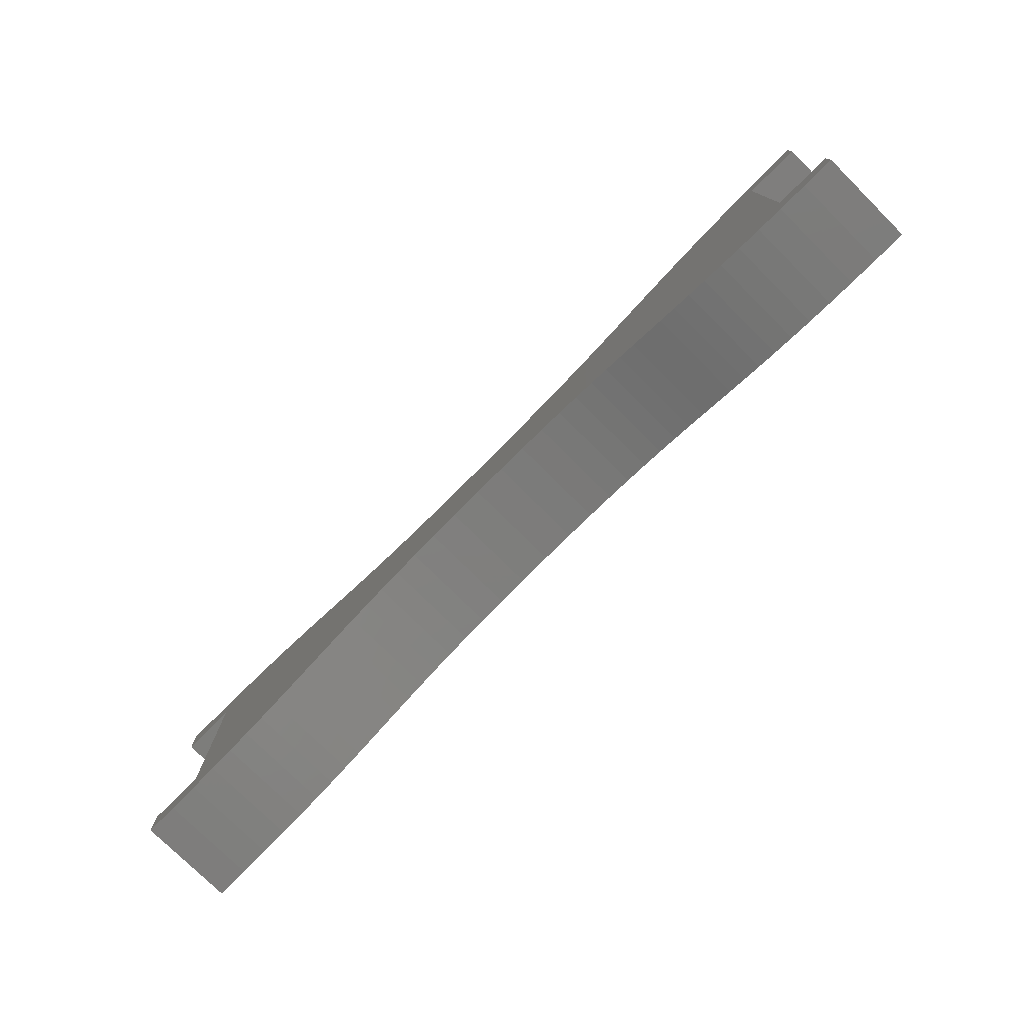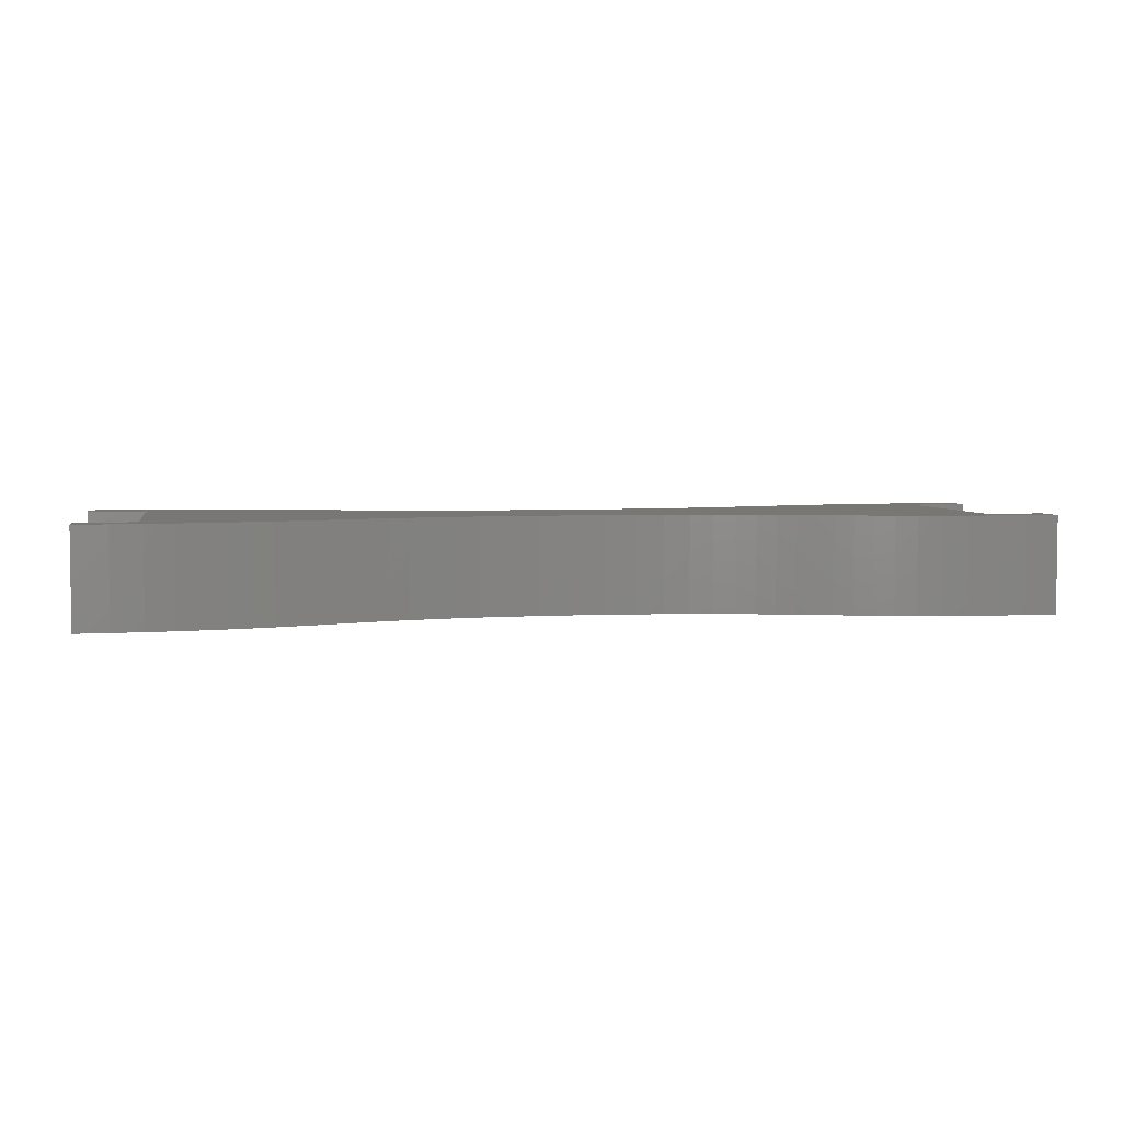
<metadata>
{"format":"stl","ext":"stl","renderer":"f3d","projection":"perspective","resolution":1024,"background":"white","views":[{"elev":-76.9,"azim":45.2,"up":"+Y"},{"elev":4.3,"azim":169.6,"up":"+Z"}]}
</metadata>
<code>
# stl→obj: 372 verts, 740 faces
v 10.66 -178 371.4
v 7.655 -178.1 371.4
v 7.655 -178 371.4
v 10.66 -178.1 371.4
v 7.655 -178.2 371.4
v 10.66 -178.2 371.4
v 7.655 -178.3 371.3
v 10.66 -178.3 371.3
v 7.655 -178.5 371.2
v 10.66 -178.5 371.2
v 7.655 -178.6 371.2
v 10.66 -178.6 371.2
v 10.66 -178.6 371.1
v 7.655 -178.6 371.1
v 10.66 -178.7 370.9
v 7.655 -178.7 370.9
v 10.66 -178.8 370.8
v 7.655 -178.8 370.8
v 10.66 -178.8 370.7
v 7.655 -178.8 370.7
v 10.66 -178.8 370.6
v 7.655 -178.8 370.6
v 10.66 -178.8 370.4
v 7.655 -178.8 370.4
v 10.66 -178.8 370.3
v 7.655 -178.8 370.3
v 10.66 -178.8 370.2
v 7.655 -178.8 370.2
v 10.66 -178.8 370.1
v 7.655 -178.8 370.1
v 10.66 -178.7 369.9
v 7.655 -178.7 369.9
v 10.66 -178.6 369.8
v 7.655 -178.6 369.8
v 10.66 -178.6 369.7
v 7.655 -178.6 369.7
v 10.66 -178.5 369.7
v 7.655 -178.5 369.7
v 10.66 -178.3 369.6
v 7.655 -178.3 369.6
v 10.66 -178.2 369.5
v 7.655 -178.2 369.5
v 10.66 -178.1 369.5
v 7.655 -178.1 369.5
v 10.66 -178 369.5
v 7.655 -178 369.5
v 10.66 -177.8 369.4
v 7.655 -177.8 369.4
v 10.66 -177.7 369.5
v 7.655 -177.7 369.5
v 10.66 -177.6 369.5
v 7.655 -177.6 369.5
v 10.66 -177.5 369.5
v 7.655 -177.5 369.5
v 10.66 -177.3 369.6
v 7.655 -177.3 369.6
v 10.66 -177.2 369.7
v 7.655 -177.2 369.7
v 10.66 -177.1 369.7
v 7.655 -177.1 369.7
v 7.655 -177.1 369.8
v 10.66 -177.1 369.8
v 7.655 -177 369.9
v 10.66 -177 369.9
v 7.655 -176.9 370.1
v 10.66 -176.9 370.1
v 7.655 -176.9 370.2
v 10.66 -176.9 370.2
v 7.655 -176.9 370.3
v 10.66 -176.9 370.3
v 7.655 -176.8 370.4
v 10.66 -176.8 370.4
v 7.655 -176.9 370.6
v 10.66 -176.9 370.6
v 7.655 -176.9 370.7
v 10.66 -176.9 370.7
v 7.655 -176.9 370.8
v 10.66 -176.9 370.8
v 7.655 -177 370.9
v 10.66 -177 370.9
v 7.655 -177.1 371.1
v 10.66 -177.1 371.1
v 7.655 -177.1 371.2
v 10.66 -177.1 371.2
v 7.655 -177.2 371.2
v 10.66 -177.2 371.2
v 7.655 -177.3 371.3
v 10.66 -177.3 371.3
v 7.655 -177.5 371.4
v 10.66 -177.5 371.4
v 7.655 -177.6 371.4
v 10.66 -177.6 371.4
v 7.655 -177.7 371.4
v 10.66 -177.7 371.4
v 7.655 -177.8 371.4
v 10.66 -177.8 371.4
v 49.66 -177.1 369.8
v 46.66 -177 369.9
v 46.66 -177.1 369.8
v 49.66 -177 369.9
v 49.66 -177.1 369.7
v 46.66 -177.1 369.7
v 46.66 -177.2 369.7
v 49.66 -177.2 369.7
v 46.66 -177.3 369.6
v 49.66 -177.3 369.6
v 46.66 -177.5 369.5
v 49.66 -177.5 369.5
v 46.66 -177.6 369.5
v 49.66 -177.6 369.5
v 46.66 -177.7 369.5
v 49.66 -177.7 369.5
v 46.66 -177.8 369.4
v 49.66 -177.8 369.4
v 46.66 -178 369.5
v 49.66 -178 369.5
v 46.66 -178.1 369.5
v 49.66 -178.1 369.5
v 46.66 -178.2 369.5
v 49.66 -178.2 369.5
v 46.66 -178.3 369.6
v 49.66 -178.3 369.6
v 46.66 -178.5 369.7
v 49.66 -178.5 369.7
v 46.66 -178.6 369.7
v 49.66 -178.6 369.7
v 46.66 -178.6 369.8
v 49.66 -178.6 369.8
v 46.66 -178.7 369.9
v 49.66 -178.7 369.9
v 46.66 -178.8 370.1
v 49.66 -178.8 370.1
v 46.66 -178.8 370.2
v 49.66 -178.8 370.2
v 46.66 -178.8 370.3
v 49.66 -178.8 370.3
v 46.66 -178.8 370.4
v 49.66 -178.8 370.4
v 46.66 -178.8 370.6
v 49.66 -178.8 370.6
v 46.66 -178.8 370.7
v 49.66 -178.8 370.7
v 46.66 -178.8 370.8
v 49.66 -178.8 370.8
v 46.66 -178.7 370.9
v 49.66 -178.7 370.9
v 46.66 -178.6 371.1
v 49.66 -178.6 371.1
v 46.66 -178.6 371.2
v 49.66 -178.6 371.2
v 49.66 -178.5 371.2
v 46.66 -178.5 371.2
v 49.66 -178.3 371.3
v 46.66 -178.3 371.3
v 49.66 -178.2 371.4
v 46.66 -178.2 371.4
v 49.66 -178.1 371.4
v 46.66 -178.1 371.4
v 49.66 -178 371.4
v 46.66 -178 371.4
v 49.66 -177.8 371.4
v 46.66 -177.8 371.4
v 49.66 -177.7 371.4
v 46.66 -177.7 371.4
v 49.66 -177.6 371.4
v 46.66 -177.6 371.4
v 49.66 -177.5 371.4
v 46.66 -177.5 371.4
v 49.66 -177.3 371.3
v 46.66 -177.3 371.3
v 49.66 -177.2 371.2
v 46.66 -177.2 371.2
v 49.66 -177.1 371.2
v 46.66 -177.1 371.2
v 49.66 -177.1 371.1
v 46.66 -177.1 371.1
v 49.66 -177 370.9
v 46.66 -177 370.9
v 49.66 -176.9 370.8
v 46.66 -176.9 370.8
v 49.66 -176.9 370.7
v 46.66 -176.9 370.7
v 49.66 -176.9 370.6
v 46.66 -176.9 370.6
v 49.66 -176.8 370.4
v 46.66 -176.8 370.4
v 49.66 -176.9 370.3
v 46.66 -176.9 370.3
v 49.66 -176.9 370.2
v 46.66 -176.9 370.2
v 49.66 -176.9 370.1
v 46.66 -176.9 370.1
v 9.326 -184.6 367.9
v 7.919 -184.7 372.9
v 7.919 -184.7 367.9
v 9.326 -184.6 372.9
v 15.75 -183.1 367.9
v 14.83 -183.4 372.9
v 14.83 -183.4 367.9
v 15.75 -183.1 372.9
v 52.66 -170.8 367.9
v 52.66 -172.5 372.9
v 52.66 -172.5 367.9
v 52.66 -170.8 372.9
v 49.39 -184.7 367.9
v 47.98 -184.6 372.9
v 47.98 -184.6 367.9
v 49.39 -184.7 372.9
v 52.66 -184.8 367.9
v 49.66 -183.1 367.9
v 52.66 -183.1 367.9
v 42.48 -183.4 367.9
v 43.44 -183.7 367.9
v 44.45 -184 367.9
v 45.53 -184.2 367.9
v 46.7 -184.4 367.9
v 50.94 -184.8 367.9
v 50.94 -170.9 367.9
v 49.39 -171 367.9
v 47.98 -171.1 367.9
v 46.7 -171.3 367.9
v 45.53 -171.5 367.9
v 44.45 -171.7 367.9
v 43.44 -172 367.9
v 42.48 -172.3 367.9
v 49.66 -172.5 367.9
v 41.56 -172.5 367.9
v 40.66 -172.8 367.9
v 39.75 -173.1 367.9
v 38.83 -173.4 367.9
v 37.87 -173.7 367.9
v 36.86 -174 367.9
v 35.78 -174.2 367.9
v 34.61 -174.4 367.9
v 33.33 -174.6 367.9
v 31.92 -174.7 367.9
v 30.37 -174.8 367.9
v 28.66 -174.8 367.9
v 33.33 -181.1 367.9
v 31.92 -181 367.9
v 30.37 -180.9 367.9
v 28.66 -180.8 367.9
v 34.61 -181.3 367.9
v 35.78 -181.5 367.9
v 36.86 -181.7 367.9
v 37.87 -182 367.9
v 38.83 -182.3 367.9
v 39.75 -182.5 367.9
v 40.66 -182.8 367.9
v 41.56 -183.1 367.9
v 16.66 -172.8 367.9
v 7.655 -172.6 367.9
v 15.75 -172.5 367.9
v 7.655 -183 367.9
v 17.56 -173.1 367.9
v 18.48 -173.4 367.9
v 19.44 -173.7 367.9
v 20.45 -174 367.9
v 21.53 -174.2 367.9
v 22.7 -174.4 367.9
v 23.98 -174.6 367.9
v 25.39 -174.7 367.9
v 26.94 -174.8 367.9
v 23.98 -181.1 367.9
v 25.39 -181 367.9
v 26.94 -180.9 367.9
v 22.7 -181.3 367.9
v 21.53 -181.5 367.9
v 20.45 -181.7 367.9
v 19.44 -182 367.9
v 18.48 -182.3 367.9
v 17.56 -182.5 367.9
v 16.66 -182.8 367.9
v 4.655 -183 367.9
v 4.655 -184.8 367.9
v 13.87 -183.7 367.9
v 12.86 -184 367.9
v 11.78 -184.2 367.9
v 10.61 -184.4 367.9
v 6.368 -184.8 367.9
v 6.368 -170.9 367.9
v 4.655 -172.6 367.9
v 4.655 -170.8 367.9
v 7.919 -171 367.9
v 9.326 -171.1 367.9
v 10.61 -171.3 367.9
v 11.78 -171.5 367.9
v 12.86 -171.7 367.9
v 13.87 -172 367.9
v 14.83 -172.3 367.9
v 41.56 -183.1 372.9
v 42.48 -183.4 372.9
v 43.44 -183.7 372.9
v 44.45 -184 372.9
v 45.53 -184.2 372.9
v 46.7 -184.4 372.9
v 28.66 -174.8 372.9
v 30.37 -174.8 372.9
v 26.94 -174.8 372.9
v 25.39 -174.7 372.9
v 23.98 -174.6 372.9
v 22.7 -174.4 372.9
v 21.53 -174.2 372.9
v 20.45 -174 372.9
v 19.44 -173.7 372.9
v 18.48 -173.4 372.9
v 17.56 -173.1 372.9
v 16.66 -172.8 372.9
v 15.75 -172.5 372.9
v 14.83 -172.3 372.9
v 13.87 -172 372.9
v 12.86 -171.7 372.9
v 11.78 -171.5 372.9
v 10.61 -171.3 372.9
v 9.326 -171.1 372.9
v 7.919 -171 372.9
v 6.368 -170.9 372.9
v 16.66 -182.8 372.9
v 17.56 -182.5 372.9
v 4.655 -172.6 372.9
v 7.655 -172.6 372.9
v 11.78 -184.2 372.9
v 12.86 -184 372.9
v 40.66 -172.8 372.9
v 41.56 -172.5 372.9
v 39.75 -173.1 372.9
v 38.83 -173.4 372.9
v 37.87 -173.7 372.9
v 36.86 -174 372.9
v 33.33 -181.1 372.9
v 34.61 -181.3 372.9
v 31.92 -174.7 372.9
v 33.33 -174.6 372.9
v 18.48 -182.3 372.9
v 19.44 -182 372.9
v 20.45 -181.7 372.9
v 21.53 -181.5 372.9
v 40.66 -182.8 372.9
v 30.37 -180.9 372.9
v 31.92 -181 372.9
v 50.94 -170.9 372.9
v 10.61 -184.4 372.9
v 36.86 -181.7 372.9
v 37.87 -182 372.9
v 44.45 -171.7 372.9
v 45.53 -171.5 372.9
v 22.7 -181.3 372.9
v 38.83 -182.3 372.9
v 39.75 -182.5 372.9
v 46.7 -171.3 372.9
v 52.66 -184.8 372.9
v 52.66 -183.1 372.9
v 49.66 -183.1 372.9
v 4.655 -170.8 372.9
v 7.655 -183 372.9
v 23.98 -181.1 372.9
v 25.39 -181 372.9
v 26.94 -180.9 372.9
v 28.66 -180.8 372.9
v 4.655 -183 372.9
v 4.655 -184.8 372.9
v 13.87 -183.7 372.9
v 6.368 -184.8 372.9
v 49.39 -171 372.9
v 47.98 -171.1 372.9
v 43.44 -172 372.9
v 42.48 -172.3 372.9
v 49.66 -172.5 372.9
v 35.78 -174.2 372.9
v 34.61 -174.4 372.9
v 35.78 -181.5 372.9
v 50.94 -184.8 372.9
f 1 2 3
f 2 1 4
f 4 5 2
f 5 4 6
f 6 7 5
f 7 6 8
f 8 9 7
f 9 8 10
f 10 11 9
f 11 10 12
f 11 13 14
f 13 11 12
f 14 15 16
f 15 14 13
f 16 17 18
f 17 16 15
f 18 19 20
f 19 18 17
f 20 21 22
f 21 20 19
f 22 23 24
f 23 22 21
f 24 25 26
f 25 24 23
f 26 27 28
f 27 26 25
f 28 29 30
f 29 28 27
f 30 31 32
f 31 30 29
f 32 33 34
f 33 32 31
f 34 35 36
f 35 34 33
f 36 37 38
f 37 36 35
f 38 39 40
f 39 38 37
f 40 41 42
f 41 40 39
f 42 43 44
f 43 42 41
f 44 45 46
f 45 44 43
f 46 47 48
f 47 46 45
f 48 49 50
f 49 48 47
f 50 51 52
f 51 50 49
f 52 53 54
f 53 52 51
f 54 55 56
f 55 54 53
f 56 57 58
f 57 56 55
f 58 59 60
f 59 58 57
f 59 61 60
f 61 59 62
f 62 63 61
f 63 62 64
f 64 65 63
f 65 64 66
f 66 67 65
f 67 66 68
f 68 69 67
f 69 68 70
f 70 71 69
f 71 70 72
f 72 73 71
f 73 72 74
f 74 75 73
f 75 74 76
f 76 77 75
f 77 76 78
f 78 79 77
f 79 78 80
f 80 81 79
f 81 80 82
f 82 83 81
f 83 82 84
f 84 85 83
f 85 84 86
f 86 87 85
f 87 86 88
f 88 89 87
f 89 88 90
f 90 91 89
f 91 90 92
f 92 93 91
f 93 92 94
f 94 95 93
f 95 94 96
f 96 3 95
f 3 96 1
f 45 49 47
f 49 45 43
f 49 43 51
f 51 43 41
f 51 41 53
f 53 41 39
f 53 39 55
f 55 39 37
f 55 37 57
f 57 37 35
f 57 35 59
f 59 35 33
f 59 33 62
f 62 33 31
f 62 31 64
f 64 31 29
f 64 29 66
f 66 29 27
f 66 27 68
f 68 27 25
f 68 25 70
f 70 25 23
f 70 23 72
f 72 23 21
f 72 21 74
f 74 21 19
f 74 19 76
f 76 19 17
f 76 17 78
f 78 17 15
f 78 15 80
f 80 15 13
f 80 13 82
f 82 13 12
f 82 12 84
f 84 12 10
f 84 10 86
f 86 10 8
f 86 8 88
f 88 8 6
f 88 6 90
f 90 6 4
f 90 4 92
f 92 4 1
f 92 1 94
f 94 1 96
f 97 98 99
f 98 97 100
f 101 99 102
f 99 101 97
f 103 101 102
f 101 103 104
f 105 104 103
f 104 105 106
f 107 106 105
f 106 107 108
f 109 108 107
f 108 109 110
f 111 110 109
f 110 111 112
f 113 112 111
f 112 113 114
f 115 114 113
f 114 115 116
f 117 116 115
f 116 117 118
f 119 118 117
f 118 119 120
f 121 120 119
f 120 121 122
f 123 122 121
f 122 123 124
f 125 124 123
f 124 125 126
f 127 126 125
f 126 127 128
f 129 128 127
f 128 129 130
f 131 130 129
f 130 131 132
f 133 132 131
f 132 133 134
f 135 134 133
f 134 135 136
f 137 136 135
f 136 137 138
f 139 138 137
f 138 139 140
f 141 140 139
f 140 141 142
f 143 142 141
f 142 143 144
f 145 144 143
f 144 145 146
f 147 146 145
f 146 147 148
f 149 148 147
f 148 149 150
f 151 149 152
f 149 151 150
f 153 152 154
f 152 153 151
f 155 154 156
f 154 155 153
f 157 156 158
f 156 157 155
f 159 158 160
f 158 159 157
f 161 160 162
f 160 161 159
f 163 162 164
f 162 163 161
f 165 164 166
f 164 165 163
f 167 166 168
f 166 167 165
f 169 168 170
f 168 169 167
f 171 170 172
f 170 171 169
f 173 172 174
f 172 173 171
f 175 174 176
f 174 175 173
f 177 176 178
f 176 177 175
f 179 178 180
f 178 179 177
f 181 180 182
f 180 181 179
f 183 182 184
f 182 183 181
f 185 184 186
f 184 185 183
f 187 186 188
f 186 187 185
f 189 188 190
f 188 189 187
f 191 190 192
f 190 191 189
f 100 192 98
f 192 100 191
f 111 115 113
f 115 111 117
f 117 111 109
f 117 109 119
f 119 109 107
f 119 107 121
f 121 107 105
f 121 105 123
f 123 105 103
f 123 103 125
f 125 103 102
f 125 102 127
f 127 102 99
f 127 99 129
f 129 99 98
f 129 98 131
f 131 98 192
f 131 192 133
f 133 192 190
f 133 190 135
f 135 190 188
f 135 188 137
f 137 188 186
f 137 186 139
f 139 186 184
f 139 184 141
f 141 184 182
f 141 182 143
f 143 182 180
f 143 180 145
f 145 180 178
f 145 178 147
f 147 178 176
f 147 176 149
f 149 176 174
f 149 174 152
f 152 174 172
f 152 172 154
f 154 172 170
f 154 170 156
f 156 170 168
f 156 168 158
f 158 168 166
f 158 166 160
f 160 166 164
f 160 164 162
f 193 194 195
f 194 193 196
f 197 198 199
f 198 197 200
f 201 202 203
f 202 201 204
f 205 206 207
f 206 205 208
f 209 210 211
f 210 209 212
f 212 209 213
f 213 209 214
f 214 209 215
f 215 209 216
f 216 209 207
f 207 209 205
f 205 209 217
f 203 218 201
f 218 203 219
f 219 203 220
f 220 203 221
f 221 203 222
f 222 203 223
f 223 203 224
f 224 203 225
f 225 203 226
f 225 226 227
f 227 226 210
f 227 210 228
f 228 210 229
f 229 210 230
f 230 210 231
f 231 210 232
f 232 210 233
f 233 210 234
f 234 210 235
f 235 210 236
f 236 210 237
f 237 210 238
f 238 210 239
f 238 239 240
f 238 240 241
f 238 241 242
f 239 210 243
f 243 210 244
f 244 210 245
f 245 210 246
f 246 210 247
f 247 210 248
f 248 210 249
f 249 210 250
f 250 210 212
f 251 252 253
f 252 251 254
f 254 251 255
f 254 255 256
f 254 256 257
f 254 257 258
f 254 258 259
f 254 259 260
f 254 260 261
f 254 261 262
f 254 262 263
f 254 263 238
f 254 238 264
f 264 238 265
f 265 238 266
f 266 238 242
f 254 264 267
f 254 267 268
f 254 268 269
f 254 269 270
f 254 270 271
f 254 271 272
f 254 272 273
f 254 273 197
f 254 197 274
f 274 197 275
f 275 197 199
f 275 199 276
f 275 276 277
f 275 277 278
f 275 278 279
f 275 279 193
f 275 193 195
f 275 195 280
f 281 282 283
f 282 281 284
f 282 284 285
f 282 285 286
f 282 286 287
f 282 287 288
f 282 288 289
f 282 289 290
f 282 290 253
f 282 253 252
f 212 291 250
f 291 212 292
f 213 292 212
f 292 213 293
f 214 293 213
f 293 214 294
f 215 294 214
f 294 215 295
f 216 295 215
f 295 216 296
f 297 237 238
f 237 297 298
f 299 238 263
f 238 299 297
f 300 263 262
f 263 300 299
f 301 262 261
f 262 301 300
f 302 261 260
f 261 302 301
f 303 260 259
f 260 303 302
f 304 259 258
f 259 304 303
f 305 258 257
f 258 305 304
f 306 257 256
f 257 306 305
f 307 256 255
f 256 307 306
f 308 255 251
f 255 308 307
f 309 251 253
f 251 309 308
f 310 253 290
f 253 310 309
f 311 290 289
f 290 311 310
f 312 289 288
f 289 312 311
f 313 288 287
f 288 313 312
f 314 287 286
f 287 314 313
f 315 286 285
f 286 315 314
f 316 285 284
f 285 316 315
f 317 284 281
f 284 317 316
f 272 318 273
f 318 272 319
f 252 320 282
f 320 252 321
f 277 322 278
f 322 277 323
f 324 227 228
f 227 324 325
f 326 228 229
f 228 326 324
f 327 229 230
f 229 327 326
f 328 230 231
f 230 328 327
f 329 231 232
f 231 329 328
f 243 330 239
f 330 243 331
f 332 235 236
f 235 332 333
f 298 236 237
f 236 298 332
f 271 319 272
f 319 271 334
f 270 334 271
f 334 270 335
f 269 335 270
f 335 269 336
f 268 336 269
f 336 268 337
f 250 338 249
f 338 250 291
f 240 339 241
f 339 240 340
f 239 340 240
f 340 239 330
f 341 201 218
f 201 341 204
f 279 196 193
f 196 279 342
f 246 343 245
f 343 246 344
f 345 222 223
f 222 345 346
f 267 337 268
f 337 267 347
f 248 348 247
f 348 248 349
f 346 221 222
f 221 346 350
f 211 351 209
f 351 211 352
f 353 211 210
f 211 353 352
f 320 317 354
f 317 320 316
f 316 320 315
f 315 320 314
f 314 320 313
f 313 320 312
f 312 320 311
f 311 320 310
f 310 320 309
f 309 320 321
f 321 308 309
f 308 321 355
f 308 355 307
f 307 355 306
f 306 355 305
f 305 355 304
f 304 355 303
f 303 355 302
f 302 355 301
f 301 355 300
f 300 355 299
f 299 355 297
f 297 355 356
f 297 356 357
f 297 357 358
f 297 358 359
f 356 355 347
f 347 355 337
f 337 355 336
f 336 355 335
f 335 355 334
f 334 355 319
f 319 355 318
f 318 355 200
f 200 355 360
f 200 360 361
f 200 361 198
f 198 361 362
f 362 361 323
f 323 361 322
f 322 361 342
f 342 361 196
f 196 361 194
f 194 361 363
f 341 202 204
f 202 341 364
f 202 364 365
f 202 365 350
f 202 350 346
f 202 346 345
f 202 345 366
f 202 366 367
f 202 367 368
f 368 367 325
f 368 325 353
f 353 325 324
f 353 324 326
f 353 326 327
f 353 327 328
f 353 328 329
f 353 329 369
f 353 369 370
f 353 370 333
f 353 333 332
f 353 332 298
f 353 298 297
f 353 297 330
f 330 297 340
f 340 297 339
f 339 297 359
f 353 330 331
f 353 331 371
f 353 371 343
f 353 343 344
f 353 344 348
f 353 348 349
f 353 349 338
f 353 338 291
f 353 291 292
f 353 351 352
f 351 353 292
f 351 292 293
f 351 293 294
f 351 294 295
f 351 295 296
f 351 296 206
f 351 206 208
f 351 208 372
f 241 359 242
f 359 241 339
f 333 234 235
f 234 333 370
f 264 347 267
f 347 264 356
f 265 356 264
f 356 265 357
f 266 357 265
f 357 266 358
f 242 358 266
f 358 242 359
f 226 112 114
f 112 226 110
f 110 226 108
f 108 226 106
f 106 226 104
f 104 226 368
f 104 368 101
f 101 368 97
f 97 368 100
f 100 368 191
f 191 368 189
f 189 368 187
f 187 368 185
f 185 368 183
f 183 368 181
f 181 368 179
f 179 368 177
f 177 368 175
f 175 368 173
f 173 368 171
f 171 368 169
f 169 368 167
f 167 368 165
f 165 368 163
f 163 368 161
f 161 368 353
f 210 124 353
f 124 210 122
f 122 210 120
f 120 210 118
f 118 210 226
f 118 226 116
f 116 226 114
f 353 124 126
f 353 126 128
f 353 128 130
f 353 130 132
f 353 132 134
f 353 134 136
f 353 136 138
f 353 138 140
f 353 140 142
f 353 142 144
f 353 144 146
f 353 146 148
f 353 148 150
f 353 150 151
f 353 151 153
f 353 153 155
f 353 155 157
f 353 157 159
f 353 159 161
f 203 368 226
f 368 203 202
f 209 372 217
f 372 209 351
f 367 224 225
f 224 367 366
f 366 223 224
f 223 366 345
f 325 225 227
f 225 325 367
f 254 44 252
f 44 254 42
f 42 254 40
f 40 254 38
f 38 254 355
f 252 44 46
f 252 46 48
f 38 355 36
f 36 355 34
f 34 355 32
f 32 355 30
f 30 355 28
f 28 355 26
f 26 355 24
f 24 355 22
f 22 355 20
f 20 355 18
f 18 355 16
f 16 355 14
f 14 355 11
f 11 355 9
f 9 355 7
f 7 355 5
f 5 355 2
f 2 355 3
f 3 355 95
f 252 58 321
f 58 252 56
f 56 252 54
f 54 252 52
f 52 252 50
f 50 252 48
f 321 58 60
f 321 60 61
f 321 61 63
f 321 63 65
f 321 65 67
f 321 67 69
f 321 69 71
f 321 71 73
f 321 73 75
f 321 75 77
f 321 77 79
f 321 79 81
f 321 81 83
f 321 83 85
f 321 85 87
f 321 87 89
f 321 89 91
f 321 91 93
f 321 93 95
f 321 95 355
f 360 254 274
f 254 360 355
f 361 274 275
f 274 361 360
f 280 361 275
f 361 280 363
f 217 208 205
f 208 217 372
f 273 200 197
f 200 273 318
f 245 371 244
f 371 245 343
f 276 323 277
f 323 276 362
f 199 362 276
f 362 199 198
f 244 331 243
f 331 244 371
f 249 349 248
f 349 249 338
f 364 218 219
f 218 364 341
f 365 219 220
f 219 365 364
f 350 220 221
f 220 350 365
f 278 342 279
f 342 278 322
f 195 363 280
f 363 195 194
f 369 232 233
f 232 369 329
f 370 233 234
f 233 370 369
f 247 344 246
f 344 247 348
f 207 296 216
f 296 207 206
f 354 281 283
f 281 354 317
f 320 283 282
f 283 320 354

</code>
